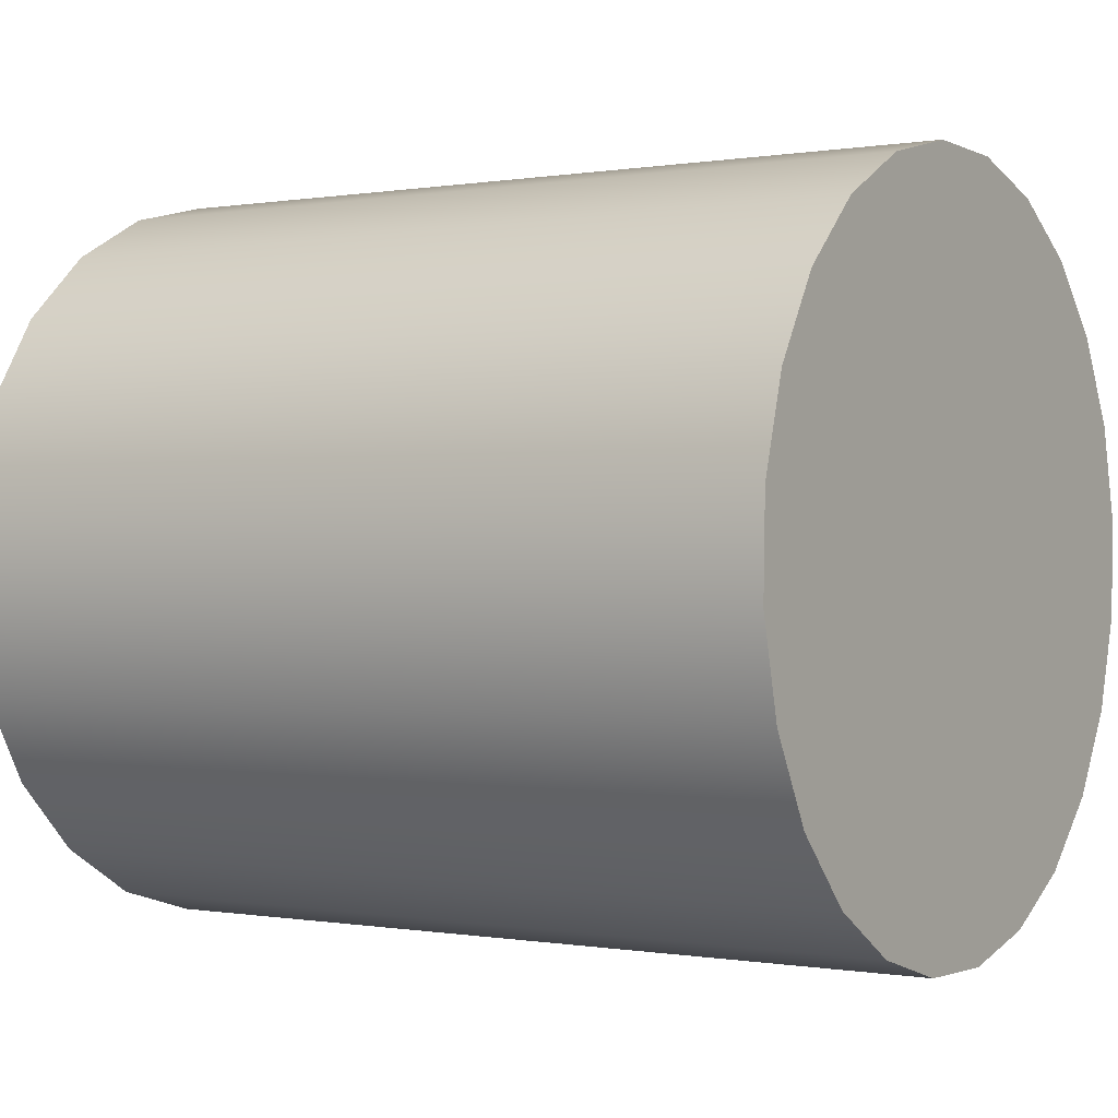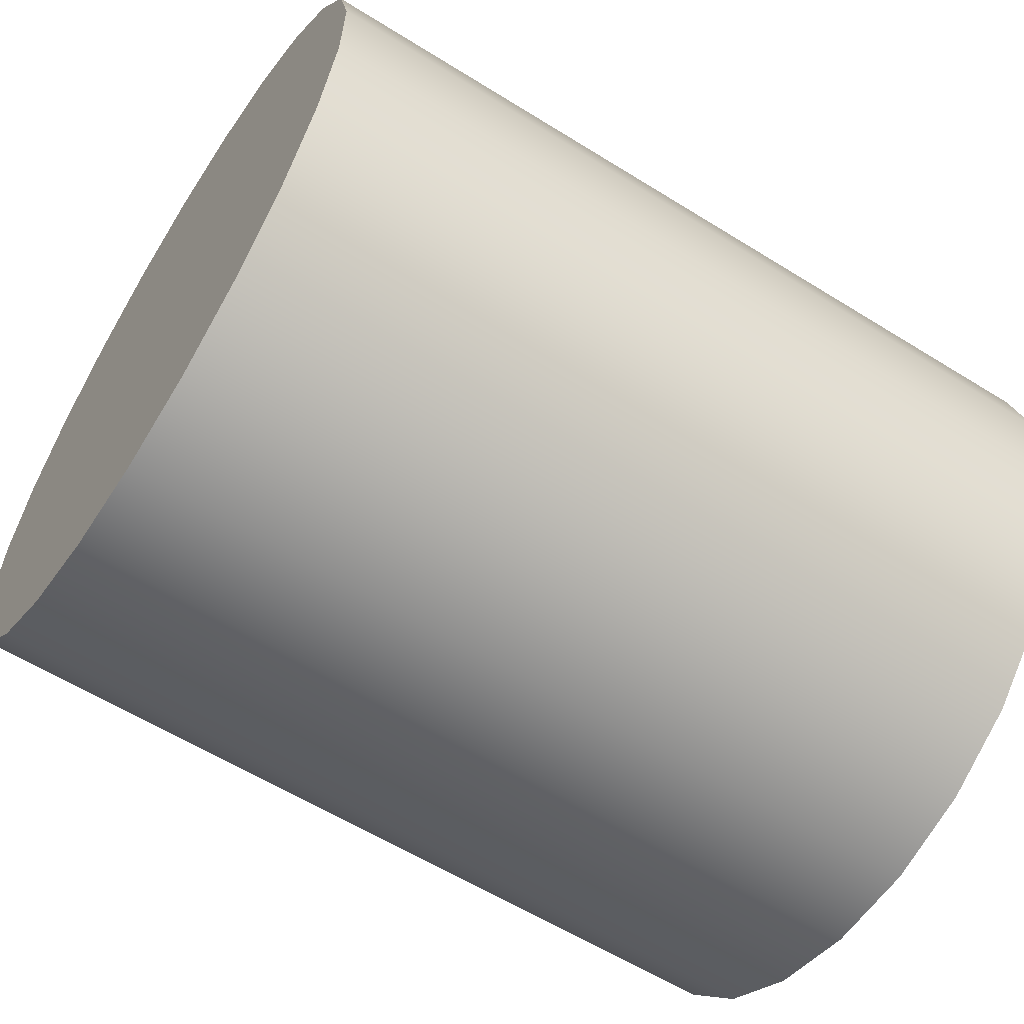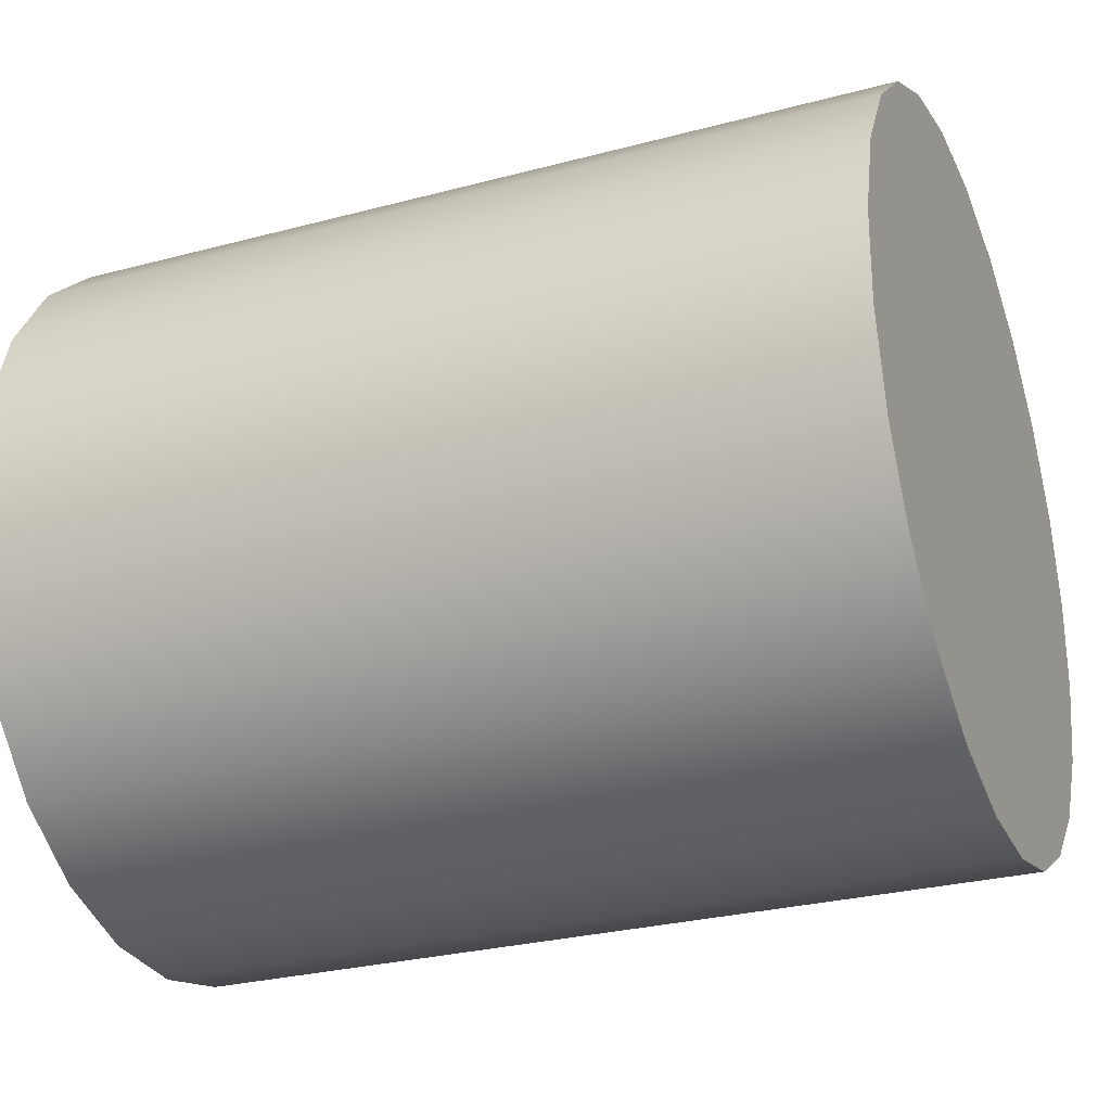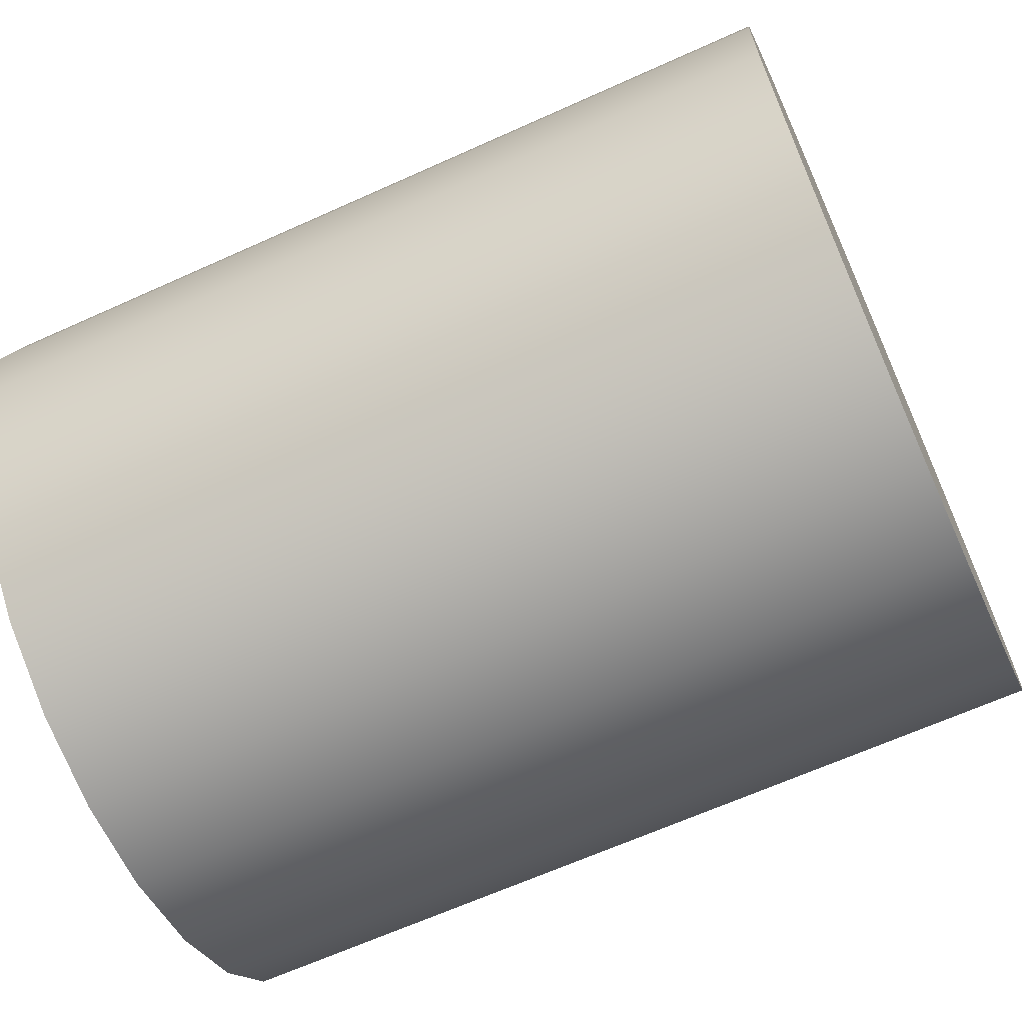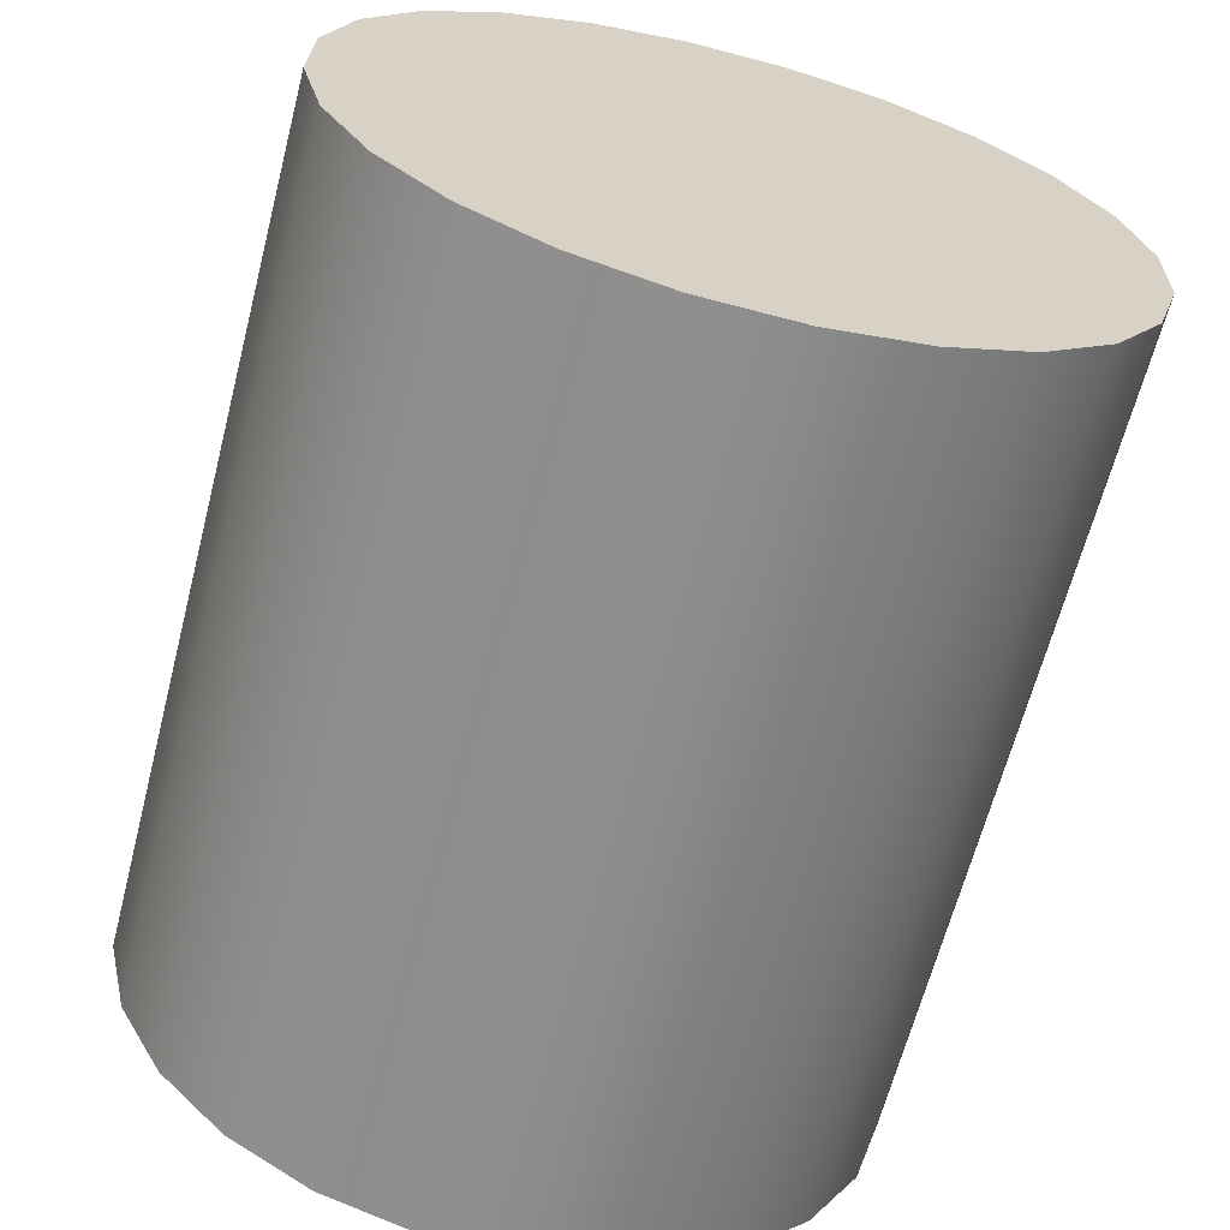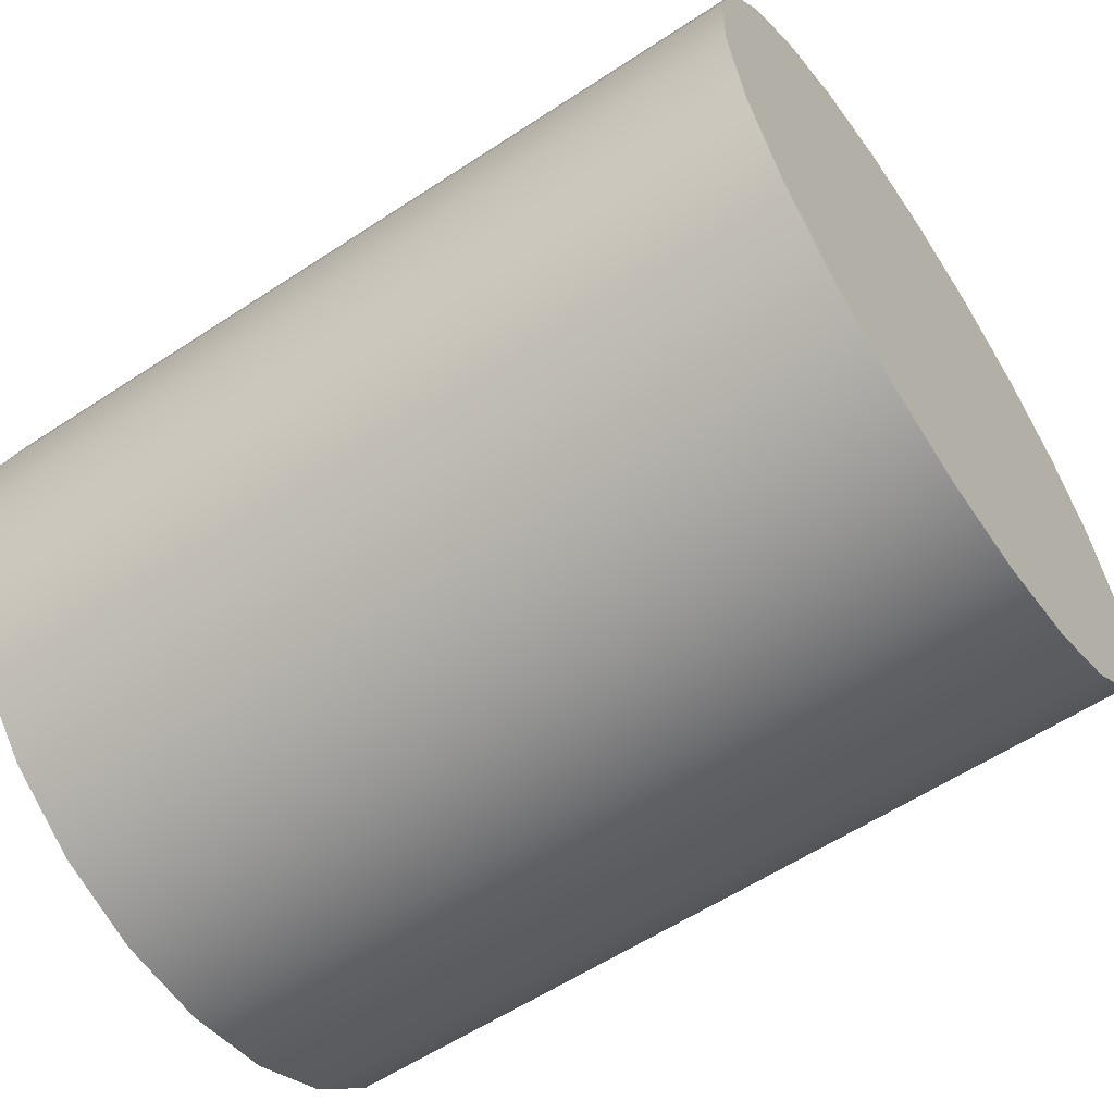
<metadata>
{"format":"obj","ext":"obj","renderer":"f3d","projection":"perspective","resolution":1024,"background":"white","views":[{"elev":-0.0,"azim":-147.2,"up":"+Z"},{"elev":-59.7,"azim":-32.6,"up":"+Z"},{"elev":-28.3,"azim":-158.1,"up":"+Z"},{"elev":-65.5,"azim":24.4,"up":"+Y"},{"elev":-64.7,"azim":-104.5,"up":"+Y"},{"elev":-59.3,"azim":-145.9,"up":"+Y"}]}
</metadata>
<code>
o Group61/mesh123/mesh123-geometry#mesh123-geometry
v 0.01186 0.2525 -0.4237
v 0.01186 0.2532 -0.4175
v 0.01186 0.2525 -0.4206
v 0.01186 0.2534 -0.4267
v -0.01589 0.2525 -0.4206
v -0.01589 0.2525 -0.4237
v -0.01589 0.2534 -0.4267
v 0.01186 0.2547 -0.4147
v -0.01589 0.2532 -0.4175
v -0.01589 0.2551 -0.4294
v 0.01186 0.2551 -0.4294
v -0.01589 0.2547 -0.4147
v 0.01186 0.2569 -0.4124
v 0.01186 0.2574 -0.4316
v -0.01589 0.2569 -0.4124
v -0.01589 0.2574 -0.4316
v 0.01186 0.2595 -0.4108
v 0.01186 0.2602 -0.4331
v -0.01589 0.2595 -0.4108
v -0.01589 0.2602 -0.4331
v 0.01186 0.2626 -0.4099
v -0.01589 0.2632 -0.4338
v -0.01589 0.2626 -0.4099
v 0.01186 0.2632 -0.4338
v 0.01186 0.2657 -0.4098
v -0.01589 0.2657 -0.4098
v -0.01589 0.2664 -0.4337
v 0.01186 0.2664 -0.4337
v 0.01186 0.2688 -0.4105
v -0.01589 0.2688 -0.4105
v 0.01186 0.2694 -0.4328
v -0.01589 0.2694 -0.4328
v 0.01186 0.2716 -0.412
v -0.01589 0.2716 -0.412
v 0.01186 0.2721 -0.4312
v -0.01589 0.2721 -0.4312
v 0.01186 0.2738 -0.4142
v -0.01589 0.2738 -0.4142
v -0.01589 0.2742 -0.4289
v 0.01186 0.2742 -0.4289
v 0.01186 0.2755 -0.4169
v -0.01589 0.2757 -0.4261
v -0.01589 0.2755 -0.4169
v 0.01186 0.2757 -0.4261
v 0.01186 0.2764 -0.4199
v -0.01589 0.2765 -0.4231
v -0.01589 0.2764 -0.4199
v 0.01186 0.2765 -0.4231
f 1 2 3
f 2 1 4
f 2 4 8
f 8 4 11
f 9 6 5
f 6 9 7
f 7 12 10
f 8 11 13
f 7 9 12
f 10 12 15
f 13 11 14
f 10 15 16
f 13 14 17
f 16 15 19
f 17 14 18
f 16 19 20
f 17 18 21
f 20 19 23
f 21 18 24
f 20 23 22
f 21 24 25
f 22 23 26
f 25 24 28
f 22 26 27
f 25 28 29
f 27 26 30
f 29 28 31
f 27 30 32
f 29 31 33
f 32 30 34
f 33 31 35
f 32 34 36
f 33 35 37
f 36 34 38
f 37 35 40
f 36 38 39
f 37 40 41
f 39 38 43
f 41 40 44
f 39 43 42
f 41 44 45
f 42 43 47
f 45 44 48
f 42 47 46
f 3 2 1
f 4 1 2
f 2 5 3
f 3 5 2
f 3 6 1
f 1 6 3
f 1 7 4
f 4 7 1
f 8 4 2
f 5 2 9
f 9 2 5
f 6 3 5
f 5 3 6
f 7 1 6
f 6 1 7
f 10 4 7
f 7 4 10
f 11 4 8
f 8 9 2
f 2 9 8
f 5 6 9
f 7 9 6
f 4 10 11
f 11 10 4
f 10 12 7
f 13 11 8
f 9 8 12
f 12 8 9
f 12 9 7
f 10 14 11
f 11 14 10
f 15 12 10
f 14 11 13
f 13 12 8
f 8 12 13
f 14 10 16
f 16 10 14
f 12 13 15
f 15 13 12
f 16 15 10
f 17 14 13
f 16 18 14
f 14 18 16
f 13 19 15
f 15 19 13
f 19 15 16
f 18 14 17
f 19 13 17
f 17 13 19
f 18 16 20
f 20 16 18
f 20 19 16
f 21 18 17
f 21 19 17
f 17 19 21
f 22 18 20
f 20 18 22
f 23 19 20
f 24 18 21
f 19 21 23
f 23 21 19
f 18 22 24
f 24 22 18
f 22 23 20
f 25 24 21
f 21 26 23
f 23 26 21
f 27 24 22
f 22 24 27
f 26 23 22
f 28 24 25
f 26 21 25
f 25 21 26
f 24 27 28
f 28 27 24
f 27 26 22
f 29 28 25
f 25 30 26
f 26 30 25
f 27 31 28
f 28 31 27
f 30 26 27
f 31 28 29
f 30 25 29
f 29 25 30
f 31 27 32
f 32 27 31
f 32 30 27
f 33 31 29
f 29 34 30
f 30 34 29
f 32 35 31
f 31 35 32
f 34 30 32
f 35 31 33
f 34 29 33
f 33 29 34
f 35 32 36
f 36 32 35
f 36 34 32
f 37 35 33
f 33 38 34
f 34 38 33
f 39 35 36
f 36 35 39
f 38 34 36
f 40 35 37
f 38 33 37
f 37 33 38
f 35 39 40
f 40 39 35
f 39 38 36
f 41 40 37
f 41 38 37
f 37 38 41
f 42 40 39
f 39 40 42
f 43 38 39
f 44 40 41
f 38 41 43
f 43 41 38
f 40 42 44
f 44 42 40
f 42 43 39
f 45 44 41
f 45 43 41
f 41 43 45
f 46 44 42
f 42 44 46
f 47 43 42
f 48 44 45
f 43 45 47
f 47 45 43
f 44 46 48
f 48 46 44
f 46 47 42
f 48 47 45
f 45 47 48
f 47 48 46
f 46 48 47

</code>
